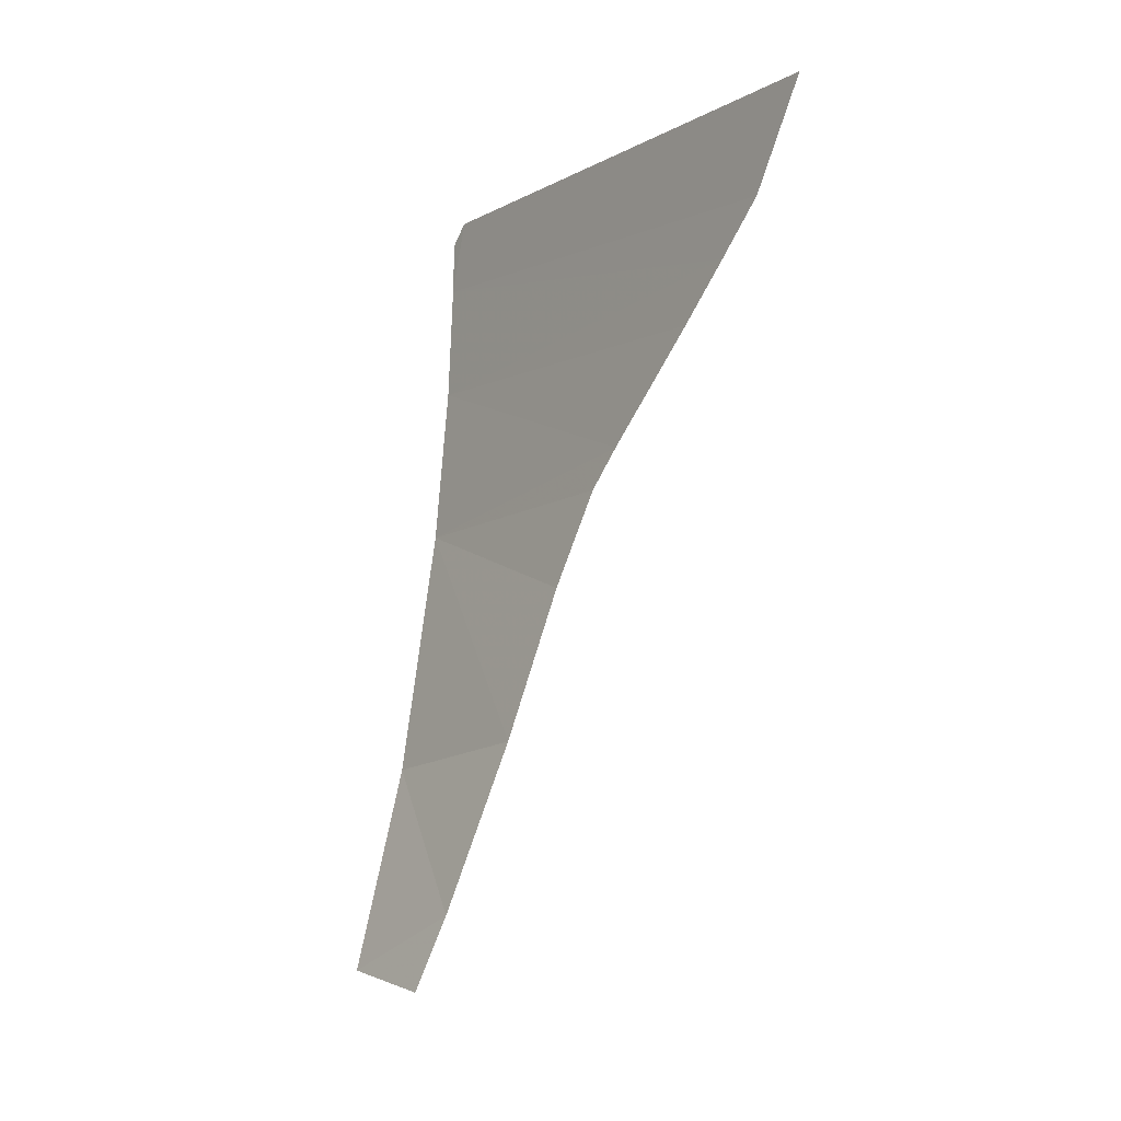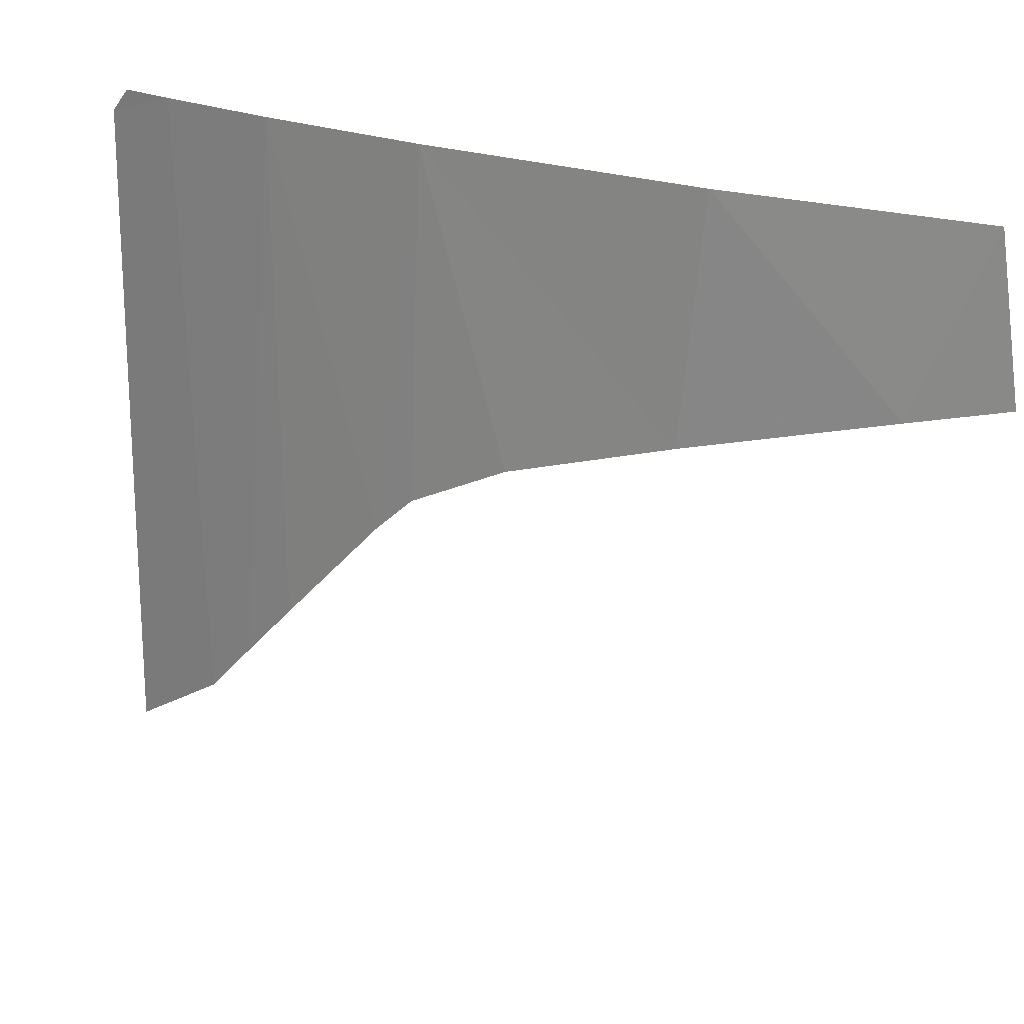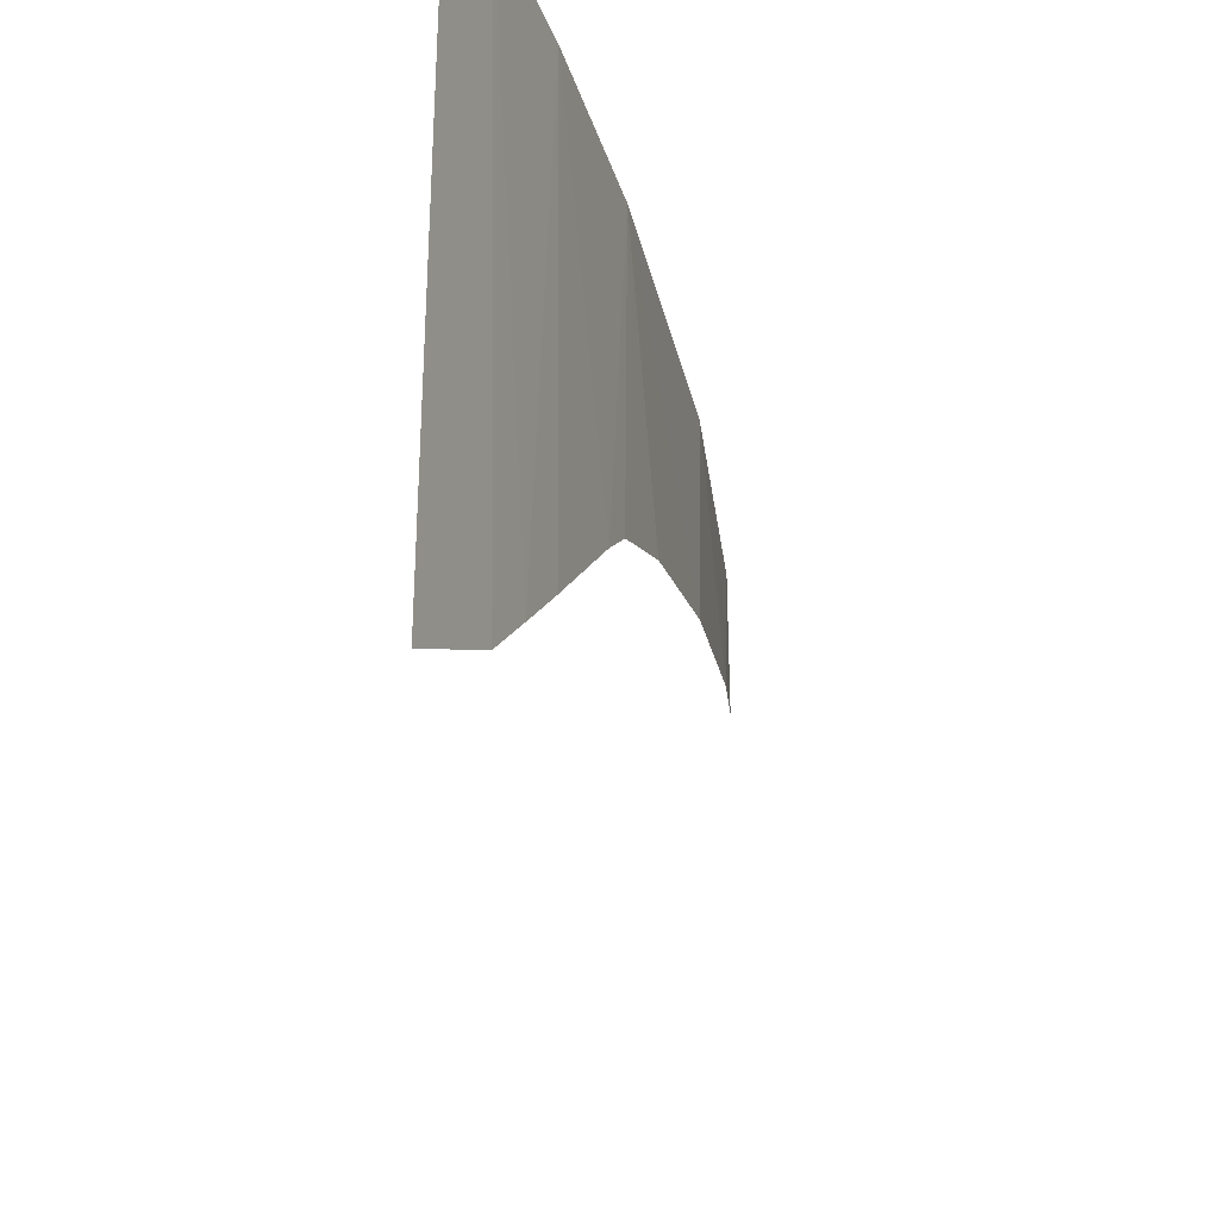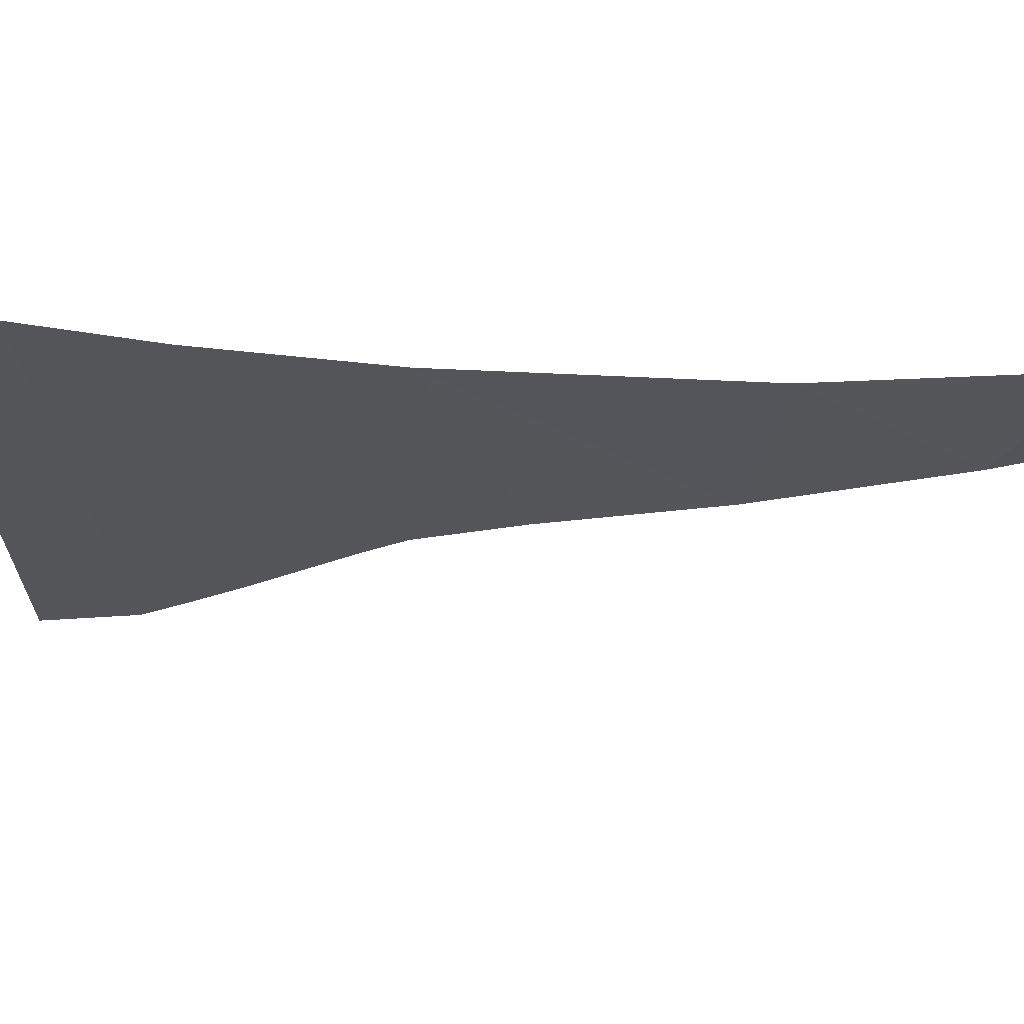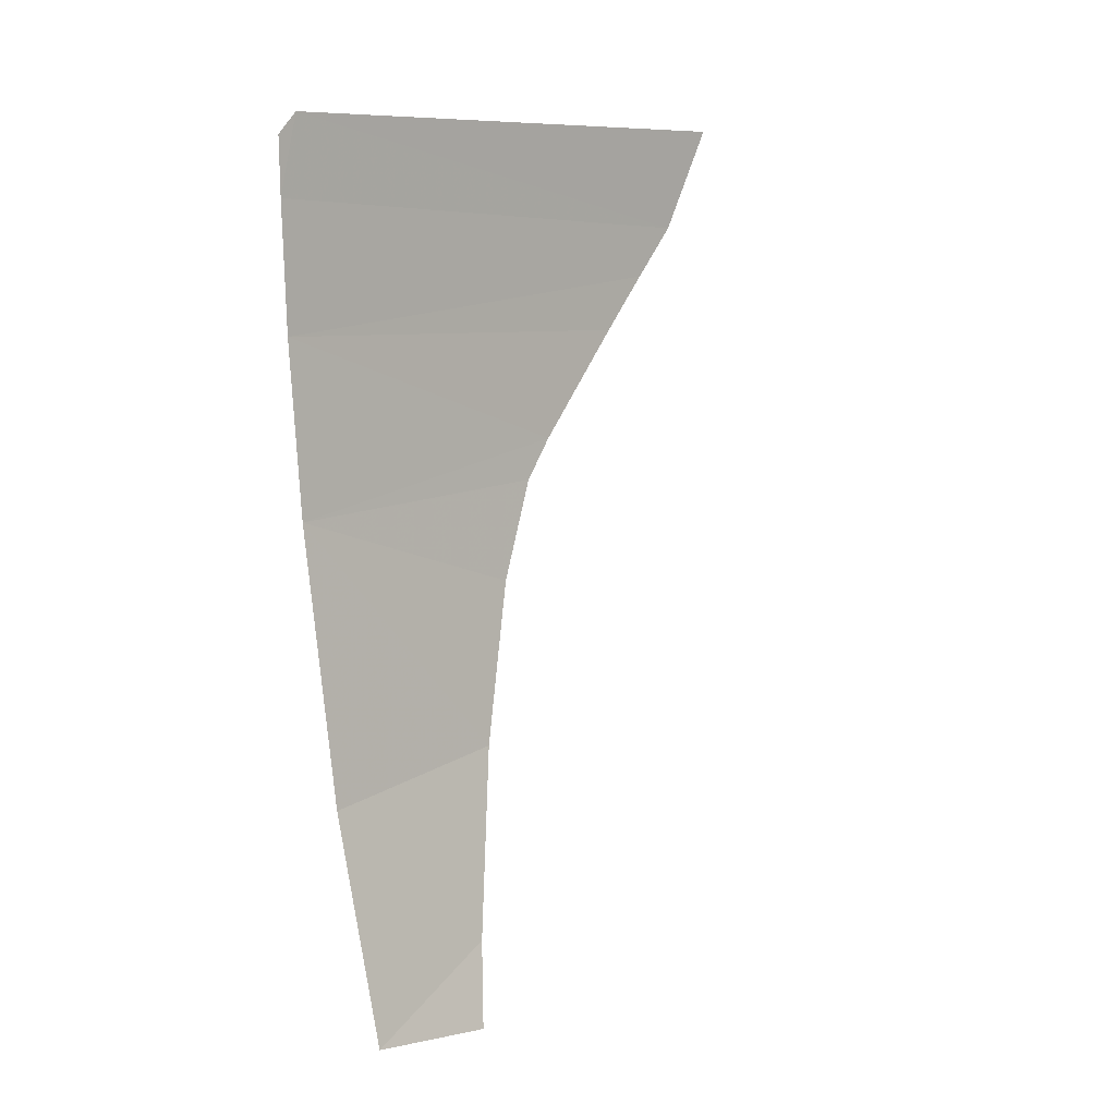
<metadata>
{"format":"obj","ext":"obj","renderer":"f3d","projection":"perspective","resolution":1024,"background":"white","views":[{"elev":-8.2,"azim":-35.7,"up":"+Z"},{"elev":19.9,"azim":135.4,"up":"+Y"},{"elev":-32.8,"azim":21.4,"up":"+Y"},{"elev":65.4,"azim":101.5,"up":"+Y"},{"elev":9.4,"azim":-136.6,"up":"+Z"}]}
</metadata>
<code>
v 2.958 4.8 -2.212
v 2.955 2.181 -2.272
v 2.901 2.8 -2.917
v 2.864 4.8 -3.227
v 2.901 2.8 -2.917
v 2.876 3.002 -3.155
v 2.864 4.8 -3.227
v 2.975 1.863 -1.94
v 2.955 2.181 -2.272
v 2.958 4.8 -2.212
v 2.991 4.8 -1.465
v 2.989 1.567 -1.633
v 2.975 1.863 -1.94
v 2.991 4.8 -1.465
v 3 4.675 -1
v 3 1.2 -1
v 2.989 1.567 -1.633
v 2.991 4.8 -1.465
v 2.876 3.002 -3.155
v 2.8 3.28 -3.74
v 2.864 4.8 -3.227
v 2.864 4.8 -3.227
v 2.8 3.28 -3.74
v 2.646 3.583 -4.684
v 2.616 4.8 -4.822
v 2.646 3.583 -4.684
v 2.397 3.896 -5.758
v 2.616 4.8 -4.822
v 2.397 3.896 -5.758
v 2.289 4.8 -6.13
v 2.616 4.8 -4.822
v 2.289 4.8 -6.13
v 2.397 3.896 -5.758
v 2.257 4.024 -6.229
v 2.999 4.8 -1.125
v 3 4.675 -1
v 2.991 4.8 -1.465
g mesh7399162
f 1 2 3
f 3 4 1
f 5 6 7
f 8 9 10
f 10 11 8
f 12 13 14
f 15 16 17
f 17 18 15
f 19 20 21
f 22 23 24
f 24 25 22
f 26 27 28
f 29 30 31
f 32 33 34
f 35 36 37

</code>
